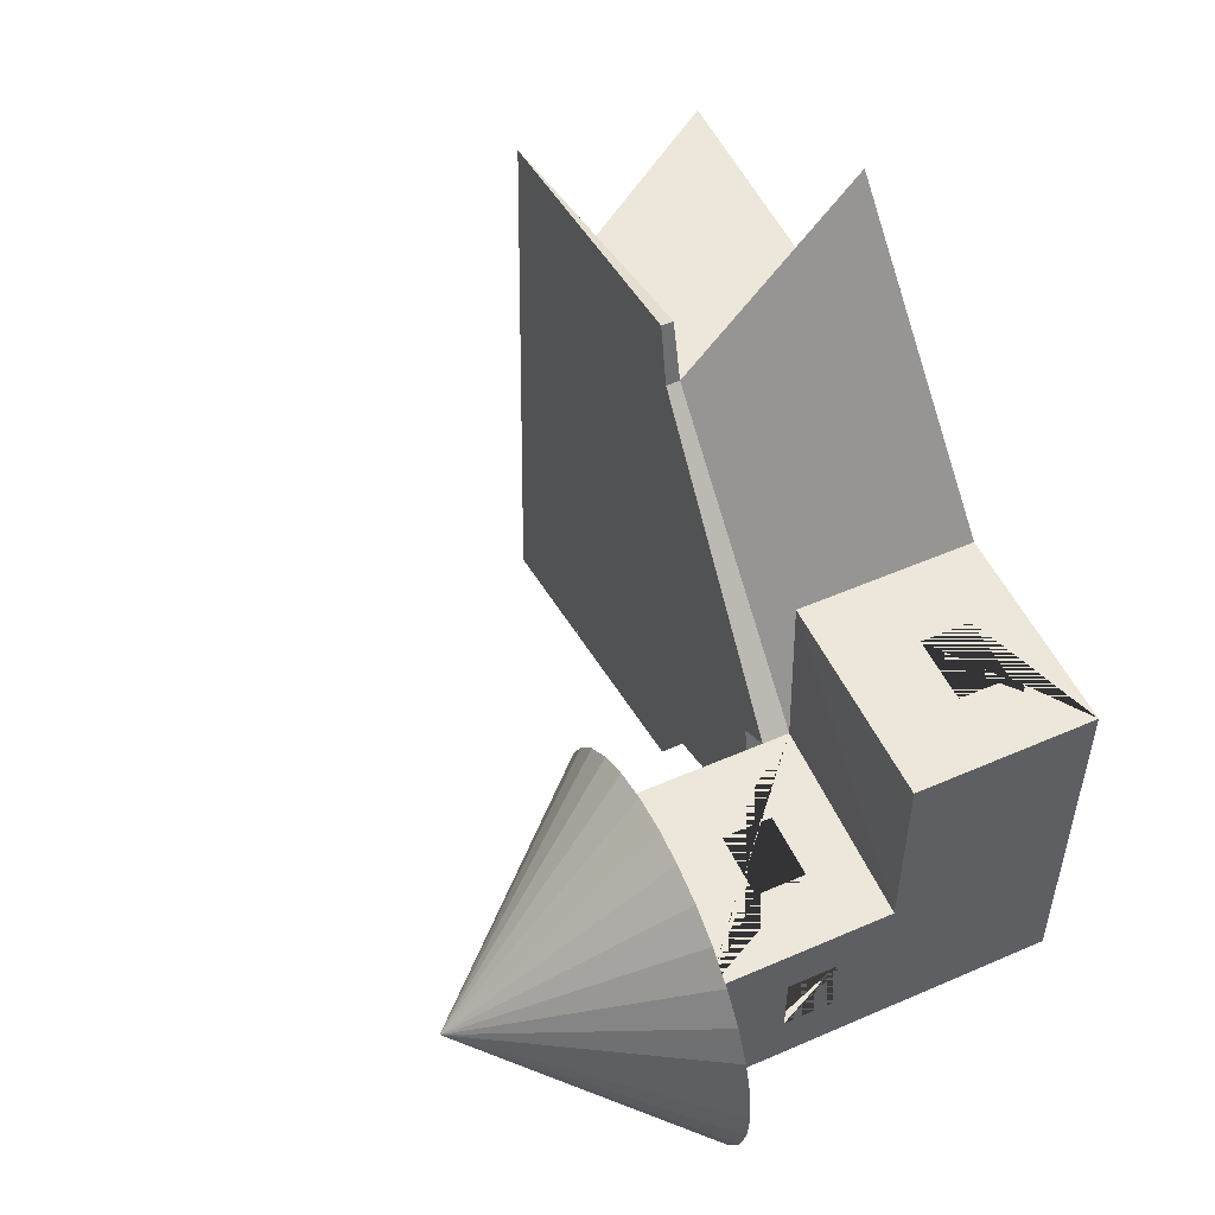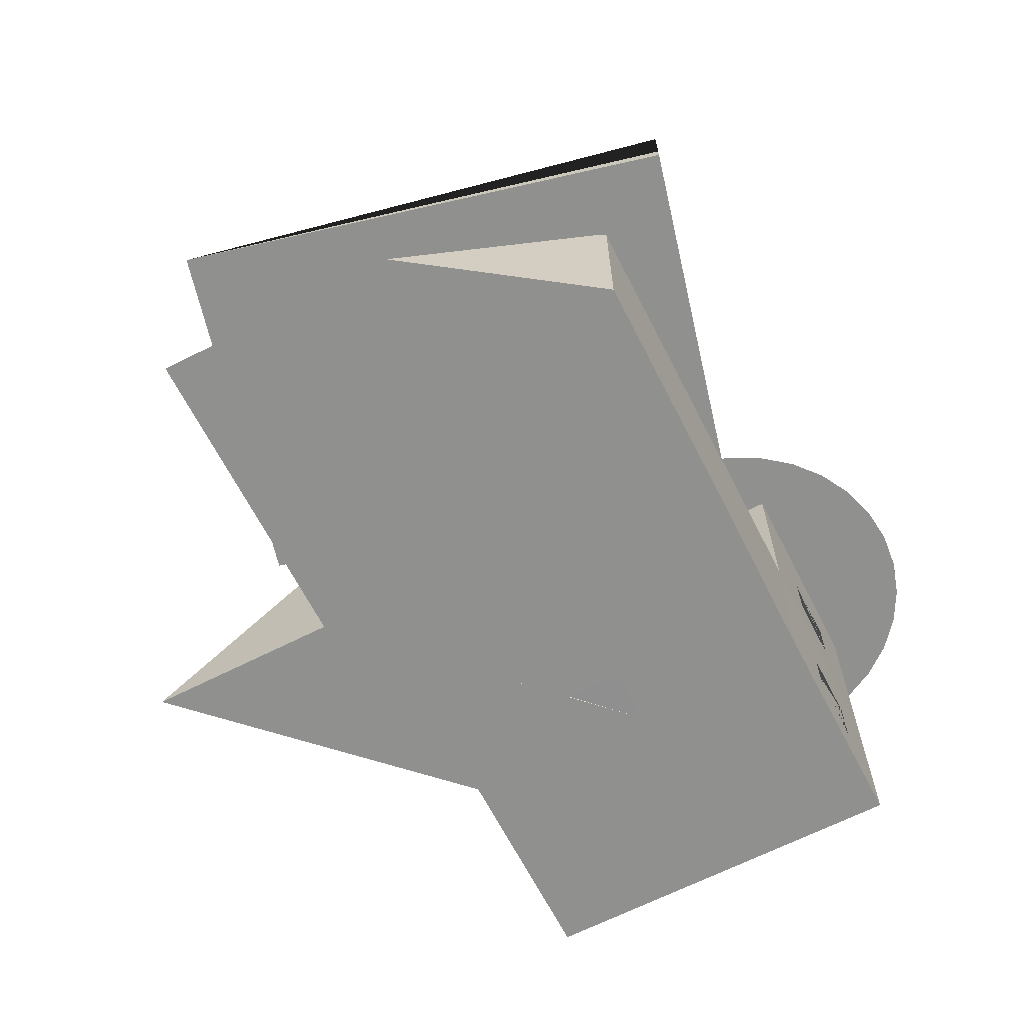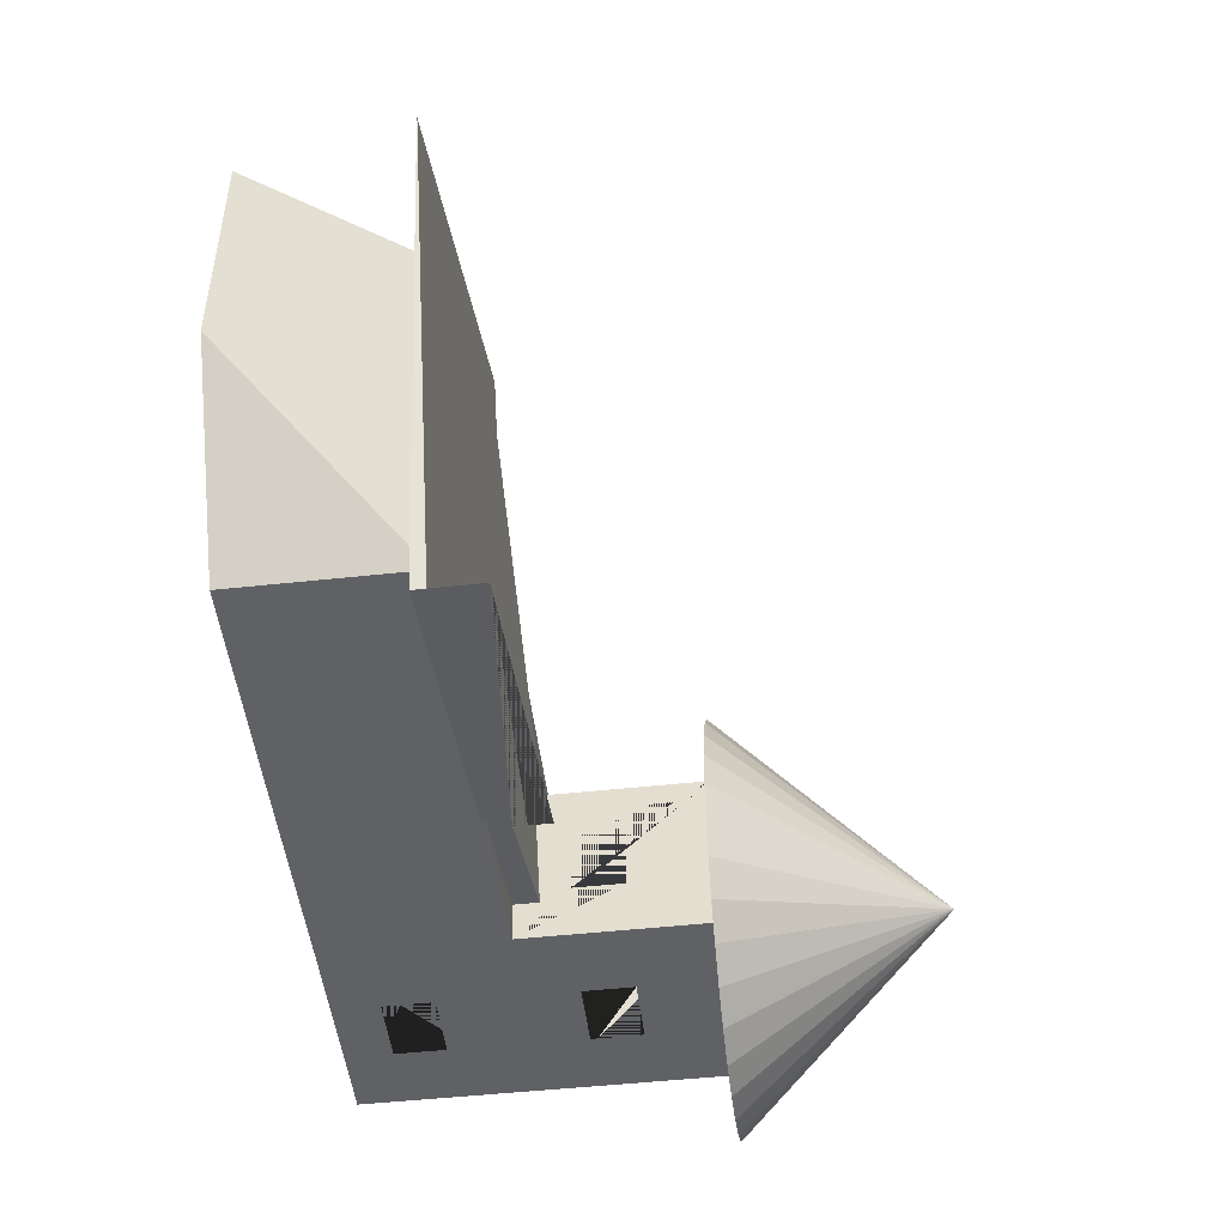
<metadata>
{"format":"obj","ext":"obj","renderer":"f3d","projection":"perspective","resolution":1024,"background":"white","views":[{"elev":52.7,"azim":-115.1,"up":"+Z"},{"elev":-65.6,"azim":117.1,"up":"+Y"},{"elev":-49.0,"azim":96.9,"up":"+Z"}]}
</metadata>
<code>
o Cube
v 1.313 1 -1
v 1.313 -1 -0.985
v 1.313 0.9448 1
v 1.313 -1 1.015
v -1.056 1 -1
v -1.056 -1 -1
v -1.056 1 1
v -1.056 -1 1
v 3.351 1 -1
v 3.351 -1 -1
v 3.351 0.9448 1
v 1.947 -1 1.015
v 1.313 3.064 -1
v 1.313 3.064 1
v -1.056 3.064 -1
v -1.056 3.064 1
v 1.32 1.015 0.9847
v -1.049 1.015 0.9847
v -1.049 -0.9852 0.9847
v 1.313 1 3.154
v 1.313 -1 3.154
v -1.056 1 3.154
v -1.056 -1 3.154
v 6.171 1 -1
v 6.171 -1 -1
v 6.171 1 1
v 7.574 -1 1
v 4.039 0.9448 3.726
v 4.039 -1 3.726
v 6.076 1 3.726
v 4.039 -1 5.88
v 6.171 1 3.722
v 7.574 -1 3.722
v 1.947 -1 3.722
v 3.351 1.006 1.775
v 1.947 -0.9942 1.79
v 1.313 -0.9942 1.79
v 3.394 1 0.8384
v 4.21 1 3.529
v 6.245 1 3.433
v 3.429 1 0.675
v 4.372 1 3.324
v 6.4 1 3.132
v 3.457 1 0.5101
v 4.523 1 3.112
v 6.54 1 2.825
v 3.478 1 0.344
v 4.665 1 2.893
v 6.666 1 2.511
v 3.49 1 0.1771
v 4.796 1 2.667
v 6.777 1 2.191
v 3.494 1 0.009924
v 4.916 1 2.435
v 6.872 1 1.867
v 3.491 1 -0.1573
v 5.025 1 2.199
v 6.953 1 1.539
v 3.479 1 -0.3242
v 5.123 1 1.957
v 7.017 1 1.207
v 3.46 1 -0.4904
v 5.21 1 1.711
v 7.066 1 0.8723
v 3.433 1 -0.6555
v 5.284 1 1.461
v 7.099 1 0.5358
v 3.398 1 -0.8191
v 5.347 1 1.207
v 7.117 1 0.1982
v 3.356 1 -0.9809
v 5.398 1 0.9516
v 0.1286 3.051 -2.24
v 0.5492 3.051 -2.197
v 0.9537 3.051 -2.069
v 1.326 3.051 -1.862
v 1.653 3.051 -1.584
v 1.921 3.051 -1.244
v 2.121 3.051 -0.8572
v 2.243 3.051 -0.437
v 2.285 3.051 0
v 2.243 3.051 0.437
v 2.121 3.051 0.8572
v 1.921 3.051 1.244
v 1.653 3.051 1.584
v 1.326 3.051 1.862
v 0.9537 3.051 2.069
v 0.5492 3.051 2.197
v 0.1286 3.051 2.24
v -0.292 3.051 2.197
v -0.6965 3.051 2.069
v -1.069 3.051 1.862
v -1.396 3.051 1.584
v -1.664 3.051 1.244
v -1.863 3.051 0.8572
v -1.986 3.051 0.437
v -2.028 3.051 -2e-06
v -1.986 3.051 -0.437
v -1.863 3.051 -0.8572
v -1.664 3.051 -1.244
v -1.396 3.051 -1.584
v -1.069 3.051 -1.862
v -0.6965 3.051 -2.069
v -0.292 3.051 -2.197
v 0.1286 5.451 0
v 5.888 -1 3.722
v 5.888 -1 2.911
v 5.888 -1 -1
v 5.888 -1 0.2013
v 5.888 -1 1.005
v 5.888 0.8148 3.726
v 5.888 0.8659 3.722
v 5.888 1 3.726
v 5.888 1 3.181
v 5.888 1 3.412
v 5.888 1 3.45
v 5.888 1 3.537
v 5.888 1 1.017
v 5.888 0.8659 1.001
v 5.888 1 0.7369
v 5.888 1 0.7699
v 5.888 1 0.8992
v 5.888 1 1
v 5.888 1 1.647
v 5.888 1 1.654
v 5.888 1 1.404
v 5.888 1 1.326
v 5.888 1 1.261
v 5.888 1 1.153
v 5.888 -0.7992 -1
v 5.888 1 -1
v 5.888 1 -0.415
v 5.888 1 -0.7992
v 5.888 1 0.4269
v 5.888 1 0.1421
v 5.888 1 -0.1381
v 5.888 1 0.6409
v 5.888 1 0.718
v 5.888 1 1.903
v 5.888 1 1.982
v 5.888 1 1.694
v 5.888 1 3.132
v 5.888 1 2.308
v 5.888 1 2.153
v 5.888 1 2.044
v 5.888 1 2.335
v 5.888 1 2.374
v 5.888 1 2.405
v 5.888 1 2.659
v 5.888 1 2.709
v 5.888 1 2.741
v 5.888 1 2.848
v 5.888 1 2.917
v 5.888 1 3.108
v 5.888 1 3.127
v 7.266 -1 0.5602
v 6.171 1 -0.5884
v 6.333 -1 3.722
v 7.19 -1 0.8179
v 7.136 -1 1.001
v 6.745 1 0.09657
v 6.654 1 1.05
v 6.664 1 1.054
v 6.808 1 1.572
v 6.812 1 1.587
v 6.543 1 0.6747
v 6.551 1 0.7004
v 6.772 1 1.45
v 6.659 1 1.068
v 6.733 1 1.319
v 6.643 1 1.012
v 6.706 1 0.7362
v 6.687 1 0.7458
v 6.439 1 0.3212
v 6.727 1 0.1079
v 6.733 1 0.4168
v 6.715 1 0.4274
v 6.35 1 0.02056
v 6.432 1 0.2957
v 6.049 1 1.745
v 6.171 1 1.542
v 6.171 1 3.562
v 6.171 1 1.82
v 6.171 1 1.806
v 6.156 1 1.811
v 6.171 1 -0.3517
v 6.535 1 1.682
v 6.171 1 0.2739
v 6.171 1 0.5339
v 6.171 1 0.4612
v 6.099 1 0.5068
v 6.375 1 0.3316
v 6.024 1 1.084
v 6.171 1 1.481
v 6.171 1 1.443
v 6.124 1 1.456
v 6.186 1 1.163
v 6.448 1 1.99
v 6.064 1 2.102
v 6.171 1 2.174
v 6.171 1 2.271
v 6.29 1 2.255
v 6.347 1 2.294
v 6.645 1 1.063
v 6.544 1 1.339
v 6.607 1 1.369
v 6.171 1 1.277
v 6.264 1 1.234
v 6.299 1 1.219
v 6.262 1 2.259
v 6.171 1 2.337
v 6.171 1 2.202
v 6.027 1 2.113
v 5.958 1 2.388
v 6.408 1 0.311
v 6.171 1 0.2341
v 6.6 1 1.026
v 6.573 1 1.035
v 6.171 1 1.193
v 5.966 1 1.369
v 6.138 1 1.179
v 6.35 1 0.9179
v 6.171 1 0.8405
v 6.234 1 0.8677
v 6.315 1 0.9353
v 6.171 1 1.009
v 6.171 1 -0.02106
v 6.171 1 -0.06064
v 6.171 1 3.37
v 5.939 1 3.176
v 6.386 1 0.6151
v 6.268 1 0.5704
v 6.352 1 0.6341
v 6.171 1 0.7377
v 6.068 1 0.7961
v 6.171 1 3.365
v 5.909 1 3.127
v 6.171 1 3.436
v 5.895 1 1.651
v 6.171 1 2.958
v 6.171 1 2.943
v 5.96 1 3.174
v 6.171 1 2.569
v 6.171 1 2.605
v 6.211 1 2.597
v 6.103 1 2.887
v 6.082 1 2.89
v 6.327 1 2.299
v 6.049 1 2.842
v 6.232 1 2.593
v 6.177 1 2.552
v 6.171 1 2.547
v 6.517 1 1.346
v 6.587 1 1.377
v 6.235 1 1.517
v 6.474 1 1.648
v 6.428 1 1.996
v 6.171 1 1.852
v 6.12 1 1.824
v 6.148 1 2.554
v 6.515 1 1.688
v 5.96 1 2.031
v 5.476 1 -0.5071
v 4.531 1 0.1307
v 4.15 1 -0.2299
v 4.373 1 0.2749
v 3.741 1 0.723
v 3.839 1 -0.5235
v 3.579 1 -0.7697
v 3.475 1 0.912
v 5.215 1 -0.3222
v 4.977 1 -0.1537
v 4.76 1 0.000664
v 4.559 1 0.143
v 4.55 1 0.1492
v 3.605 1 0.8198
v 3.885 1 0.6209
v 4.2 1 0.3978
v 4.038 1 0.5128
v 5.815 1 0.6867
v 5.853 1 1
v 4.11 1 1
v 5.777 1 0.9625
v 5.711 1 1
v 5.388 1 1
v 3.571 1 1
v 5.553 1 0.8531
v 5.016 1 0.5897
v 5.491 1 0.8926
v 3.822 1 1
v 4.443 1 1
v 5.295 1 1
v 4.833 1 1
v 5.022 1 2.405
v 5.804 1 3.454
v 5.562 1 3.211
v 5.669 1 2.949
v 5.345 1 2.995
v 5.15 1 2.8
v 4.872 1 2.521
v 4.975 1 2.624
v 5.093 1 2.384
v 5.707 1 2.943
v 5.613 1 2.858
v 5.48 1 2.737
v 5.352 1 2.62
v 5.276 1 2.552
v 4.985 1 2.286
v 5.129 1 2.163
v 5.801 1 2.676
v 5.391 1 2.297
v 5.47 1 2.363
v 5.199 1 2.139
v 5.087 1 2.046
v 5.839 1 2.668
v 5.742 1 2.588
v 5.603 1 2.473
v 5.226 1 1.916
v 5.857 1 2.312
v 5.713 1 2.204
v 5.493 1 2.038
v 5.294 1 1.889
v 5.178 1 1.802
v 5.575 1 2.1
v 5.31 1 1.665
v 5.811 1 1.93
v 5.668 1 1.832
v 5.583 1 1.775
v 5.377 1 1.635
v 5.257 1 1.553
v 5.382 1 1.411
v 5.747 1 1.561
v 5.66 1 1.507
v 5.448 1 1.377
v 5.324 1 1.301
v 5.443 1 1.153
v 5.815 1 1.286
v 5.725 1 1.236
v 5.507 1 1.116
v 5.379 1 1.046
v 5.869 1 1.008
v -0.2909 -0.4789 3.154
v -0.2909 -0.3541 3.154
v -0.2909 -0.4789 -0.9951
v -0.2909 0.08692 3.154
v -0.2909 0.08692 -0.9951
v 0.4589 -0.4789 -0.9904
v 0.4589 -0.4789 3.154
v 0.4589 -0.2788 -0.9904
v 0.4589 0.08692 -0.9931
v 0.4589 0.08692 3.154
v 0.02563 0.08692 -0.9931
v 0.2316 0.08692 3.154
v -1.056 1.586 -0.3637
v 1.313 1.655 -0.365
v 1.313 1.586 -0.365
v -1.056 2.152 -0.3637
v 1.313 2.152 -0.365
v -1.056 1.586 0.3861
v -1.056 1.634 0.3861
v 1.313 1.586 0.3848
v 1.313 2.152 0.3848
v -1.056 2.152 0.3861
v 1.313 2.152 0.1159
v -1.056 2.152 -0.1159
v 0.4635 1.586 1
v 0.4635 1.74 1
v 0.4608 1.586 0.3852
v 0.4547 1.586 -1
v 0.4575 1.586 -0.3646
v 0.4608 2.152 0.3852
v 0.4635 2.152 1
v 0.4579 2.152 -0.2751
v 0.4592 2.152 0.03235
v 0.4547 2.152 -1
v 0.4575 2.152 -0.3646
v -0.2863 1.586 1
v -0.289 1.586 0.3857
v -0.2913 1.586 -0.1221
v -0.2923 1.586 -0.3641
v -0.2951 1.663 -1
v -0.2951 1.586 -1
v -0.2863 2.152 1
v -0.2909 2.152 -0.04104
v -0.2894 2.152 0.2987
v -0.289 2.152 0.3857
v -0.2916 2.152 -0.1963
v -0.2923 2.152 -0.3641
v -0.2951 2.152 -1
v -0.008712 2.152 1
v 0.2659 2.152 -1
v 0.04498 2.152 -0.3643
v 0.1201 1.586 -0.3644
v 0.03626 1.586 0.3855
v 0.1355 2.152 0.3854
v 0.07992 1.586 -0.004855
v 0.0608 2.152 -0.2333
v 7.245 0.9448 0.01617
v 7.934 0.9448 2.742
v 4.217 0.9448 4.429
v 8.111 0.9448 3.445
v 2.855 1.634 -0.9612
v 6.749 1.634 -1.945
v 6.749 0.9448 -1.945
v 2.855 0.9448 -0.9612
v 1.373 0.9448 -0.5869
v 1.869 0.9448 1.374
v 1.313 1.256 1
v 3.351 1.177 1
v 4.039 1.103 3.726
v 7.245 1.042 0.01617
v 7.934 0.9678 2.742
v 8.111 0.9487 3.445
v 4.217 1.084 4.429
v 6.749 1.095 -1.945
v 2.855 1.23 -0.9612
v 1.373 1.281 -0.5869
v 1.869 1.228 1.374
f 7 6 8
f 2 8 6
f 11 28 39 38
f 1 10 2
f 2 12 4
f 3 9 1
f 15 14 13
f 3 18 17
f 7 19 18
f 4 23 8
f 7 20 3
f 21 29 31
f 8 22 7
f 7 5 6
f 2 4 8
f 11 4 37 35
f 1 9 10
f 2 10 12
f 3 11 9
f 15 16 14
f 3 7 18
f 7 8 19
f 4 21 23
f 7 22 20
f 3 20 21
f 8 23 22
f 28 31 29
f 21 28 3
f 11 29 4
f 21 4 29
f 21 31 28
f 27 26 32 33
f 37 36 35
f 4 12 36 37
f 12 11 35 36
f 38 39 42 41
f 41 42 45 44
f 44 45 48 47
f 47 48 51 50
f 50 51 54 53
f 53 54 57 56
f 56 57 60 59
f 59 60 63 62
f 62 63 66 65
f 65 66 69 68
f 68 69 72 71
f 73 105 74
f 74 105 75
f 75 105 76
f 76 105 77
f 77 105 78
f 78 105 79
f 79 105 80
f 80 105 81
f 81 105 82
f 82 105 83
f 83 105 84
f 84 105 85
f 85 105 86
f 86 105 87
f 87 105 88
f 88 105 89
f 89 105 90
f 90 105 91
f 91 105 92
f 92 105 93
f 93 105 94
f 94 105 95
f 95 105 96
f 96 105 97
f 97 105 98
f 98 105 99
f 99 105 100
f 100 105 101
f 101 105 102
f 102 105 103
f 73 74 75 76 77 78 79 80 81 82 83 84 85 86 87 88 89 90 91 92 93 94 95 96 97 98 99 100 101 102 103 104
f 103 105 104
f 104 105 73
f 25 108 109
f 156 109 159
f 159 110 160
f 107 158 160
f 165 164 58
f 166 67 172
f 169 163 61
f 162 217 171 64 163
f 64 173 172
f 175 161 70 176 174 179
f 172 173 166
f 67 177 176
f 161 175 178 227
f 232 189 190 192 215 174 176 177
f 58 164 254 206 168
f 133 131 24
f 121 120 138 235 122
f 117 30 113
f 183 185 184
f 157 186 132 133 24
f 184 55 198 183
f 189 191 190
f 26 226 193 118
f 194 196 195
f 52 198 55
f 52 203 202
f 169 205 209 204
f 205 61 170 206
f 208 195 207
f 210 211 201
f 201 214 146 143
f 197 218 209
f 220 127 207
f 223 167 222 224
f 218 225 222 217 162 204
f 225 197 226
f 26 225 226
f 135 136 228 227 216
f 117 182 30
f 224 222 225
f 122 235 223 26 123
f 167 233 231 166
f 234 233 223
f 223 235 234
f 229 236 40
f 134 191 137
f 188 190 191 134 135 216
f 215 192 188 216
f 178 179 215 216
f 116 238 182
f 136 132 186 228
f 168 206 170
f 239 124 181
f 189 232 231 233
f 137 191 189 234 235 138
f 40 236 43
f 240 241 43
f 154 240 237
f 229 114 230 242 236
f 155 237 242 230 142
f 43 241 46
f 240 153 247 246 241
f 212 200 202 203 248 210
f 213 199 200 212 201
f 244 149 243
f 247 152 151 150 249 246
f 46 250 49
f 46 245 250
f 150 149 244 249
f 207 128 221 219
f 197 209 208 219
f 209 205 206 254 253 208
f 257 198 52
f 258 183 198 257
f 259 185 183 258
f 141 239 180 185 259
f 181 180 239
f 245 243 251 250
f 49 203 52
f 49 248 203
f 248 251 211
f 252 214 211
f 148 214 252 260
f 261 187 55
f 164 187 256
f 255 256 187 261
f 254 256 255
f 253 255 195
f 220 196 194 181
f 207 196 220
f 140 139 259 262
f 213 145 262 199
f 119 123 11 12
f 123 119 26
f 10 109 110 12
f 109 159 110
f 27 160 159
f 25 24 27 156
f 26 27 24 157
f 133 131 9 11 38 41 44 47 50 53 56 59 62 65 68 71 263
f 71 68 269
f 62 59 264 265
f 56 53 278 266
f 44 41 276 267
f 65 62 265 268
f 68 65 268 269
f 38 11 270
f 271 269 268 272
f 272 268 265 273
f 273 265 264 274
f 274 264 275
f 41 38 270 276
f 47 44 267 277
f 50 47 277 279
f 278 53 50 279
f 130 25 108
f 10 9 130 108
f 111 113 28 29
f 113 111 30
f 12 34 112 119
f 112 32 26 119
f 10 108 109
f 156 109 25
f 27 159 156
f 132 133 263
f 138 137 280
f 123 122 283 281
f 282 267 276 290
f 135 136 271 272
f 136 132 263 271
f 284 281 283
f 289 72 285 284 283 287
f 137 134 273 274 280
f 290 276 270 286
f 291 277 267 282
f 293 279 277 291
f 292 278 279 293
f 24 25 130 131
f 9 131 130
f 111 29 11 117
f 117 30 111
f 34 106 112
f 158 33 32 112 106
f 106 34 12 110 107
f 160 27 33 158
f 110 160 107
f 107 158 106
f 54 300 11 286 308
f 117 295 116
f 11 270 286
f 297 298 299 305 304
f 294 54 308 302
f 39 28 113 117 295
f 57 308 286 290 314
f 270 276 290 286
f 38 41 276 270
f 154 303 153
f 309 57 314 313
f 151 152 153 303 304 305 310 315 150
f 310 305 306 307 317 316
f 302 308 57 309 313 311
f 42 39 295 296
f 116 115 114 296 295
f 60 314 290 282 323
f 276 267 282 290
f 41 44 267 276
f 147 319 146
f 313 314 60 318 322 321
f 318 60 323 322
f 311 313 321 324 320
f 45 42 296 298
f 155 154 303 297 298 296 114 142
f 63 323 282 291 330
f 267 44 47 277
f 326 140 145 144 320 324 321
f 322 323 63 325 329 328
f 325 63 330 329
f 48 45 298 299
f 297 303 304
f 150 149 315
f 299 298 297 304 305
f 66 330 291 293 335
f 277 279 293 291
f 47 50 279 277
f 141 139 326 327 328 125
f 329 330 66 331 334 333
f 331 66 335 334
f 51 48 299 301
f 310 315 316
f 307 306 305 310 316 317
f 69 335 293 292 340
f 126 124 332 333
f 279 278 292 293
f 50 53 278 279
f 334 335 69 336 339 338
f 336 69 340 339
f 51 301 300
f 319 147 146
f 294 54 300 301 307 302
f 302 307 317 312 311
f 311 312 317 148 147 319 320
f 285 340 292
f 278 53 56 266
f 285 284 339 340
f 278 266 288 72 285 292
f 283 284 285 72 289 287
f 283 281 284
f 140 139 326
f 321 313 311 320 324
f 313 309 57 308 302 311
f 118 341 281 123
f 281 283 122 123
f 266 275 288
f 283 287 280 138 120 121 122
f 266 56 59 264 275
f 274 280 287 288 275
f 318 60 314 313 321 322
f 59 62 265 264
f 274 264 265 273
f 325 63 323 322 328 329
f 265 62 65 268
f 273 265 268 272
f 331 66 330 329 333 334
f 65 68 269 268
f 272 268 269 271
f 336 69 335 334 338 339
f 269 71 263 271
f 68 71 269
f 120 138 280 287 283 122 121
f 345 343 342 344 346
f 351 350 349 347 348
f 344 342 348 347
f 352 350 351 353 345 346
f 349 2 6 5 352 346 344 347
f 23 21 20 353 351 348 342 343
f 5 1 2 349 350 352
f 353 20 22 23 343 345
f 320 144 143 146 319
f 315 149 148 317 316
f 338 129 128 127 337
f 357 365 15 5 7 360 359 354
f 14 3 1 355 356 361 362 364
f 360 7 16 15 365 363
f 1 13 14 364 358 355
f 368 366 367 372 371
f 376 375 369 370
f 383 377 378 386
f 388 380 382 381 389
f 366 368 394 378 377
f 382 380 393 370 369
f 379 378 394 368 370 393 396
f 380 379 396 393
f 395 371 372 390 383 386
f 392 388 389 391 375 376
f 392 397 387
f 373 392 376
f 374 397 373
f 16 7 3 367 366 377 383 390
f 375 391 13 1 5 381 382 369
f 3 14 16 390 372 367
f 381 5 15 13 391 389
f 370 356 355 358 376
f 357 354 380 388
f 378 359 360 363 386
f 371 362 361 368
f 368 361 356 370
f 380 354 359 378 379
f 380 379 393
f 379 378 394
f 368 370 393 396 394
f 386 363 365 357 388 387 384 385
f 376 358 364 362 371 374 373
f 266 275 264 59 56
f 71 269 271 263
f 266 288 275
f 273 134 135 272
f 292 285 72 288 266 278
f 11 286 270
f 288 287 280 274 275
f 287 288 72 289
f 295 296 114 115 116
f 303 154 155 142 114 296 298 297
f 38 270 11
f 297 304 303
f 306 305 299 301 307
f 301 300 54 294 302 307
f 117 116 295
f 310 316 315
f 312 317 307 302 311
f 319 147 148 317 312 311 320
f 150 315 149
f 316 317 148 149 315
f 154 153 303
f 277 291 282 267
f 327 326 321 322 328
f 303 153 152 151 150 315 310 305 304
f 140 326 139
f 332 124 125 328 329 333
f 307 301 299 305 306
f 337 127 126 333 334 338
f 319 146 143 144 320
f 288 287 289 72
f 341 118 129 338 339 284 281
f 320 144 145 140 326 321 324
f 54 294 302 308
f 274 275 264
f 326 139 141 125 328 327
f 57 309 313 314
f 328 322 321 326 327
f 138 280 137
f 280 274 273 134 137
f 333 329 328 125 124 332
f 124 126 333 332
f 60 318 322 323
f 272 135 134 273
f 63 325 329 330
f 337 127 128 129 338
f 338 334 333 126 127 337
f 271 136 135 272
f 118 123 281 341
f 66 331 334 335
f 338 129 118 341 281 284 339
f 273 134 135 272
f 288 287 280 274 275
f 287 288 72 289
f 136 271 263 132
f 339 284 285 340
f 69 336 339 340
f 418 417 406 407
f 416 415 404 405
f 11 398 399 28
f 399 401 400 28
f 412 413 401 399
f 11 405 404 398
f 11 407 406 405
f 409 418 407 11
f 405 406 417 416
f 402 403 415 416
f 400 401 413 414
f 398 411 412 399
f 398 404 415 411
f 28 400 414 410
f 3 408 409 11
f 28 410 408 3
f 403 402 416 417 418 409 408 410 414 413 412 411 415

</code>
